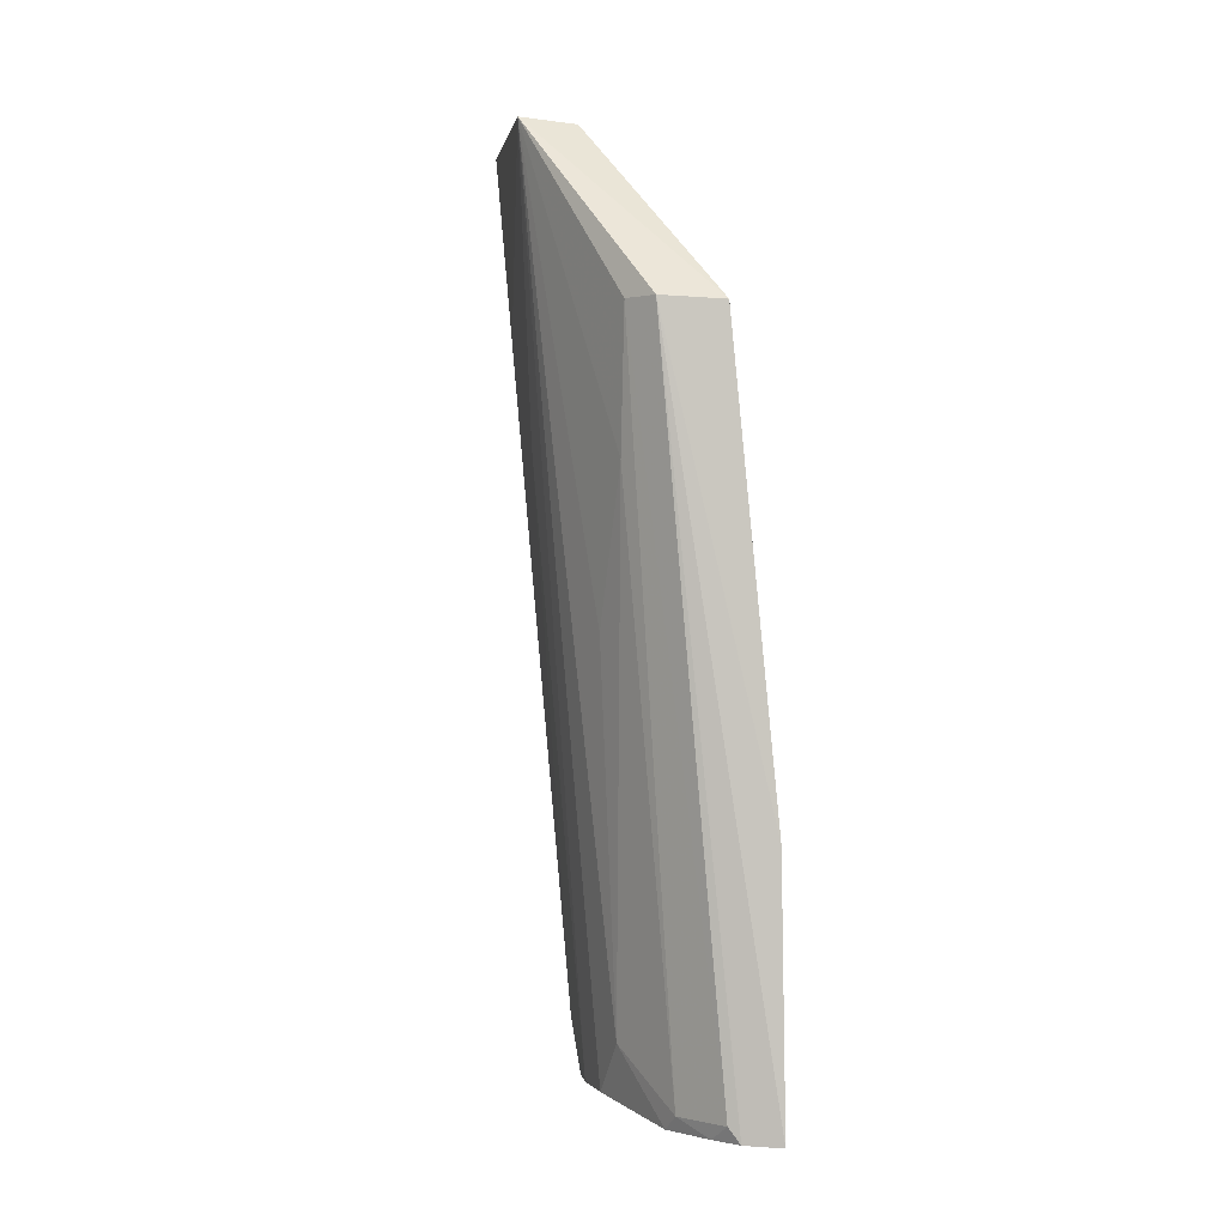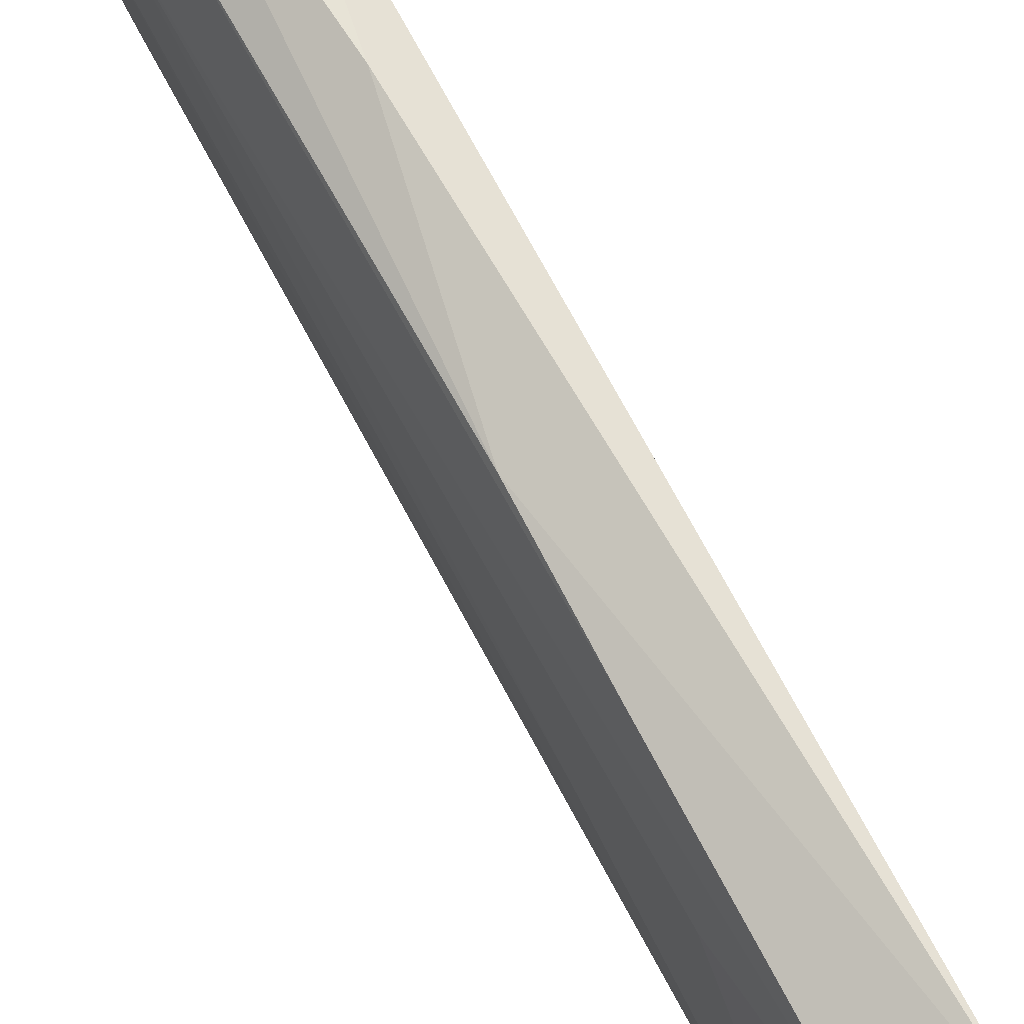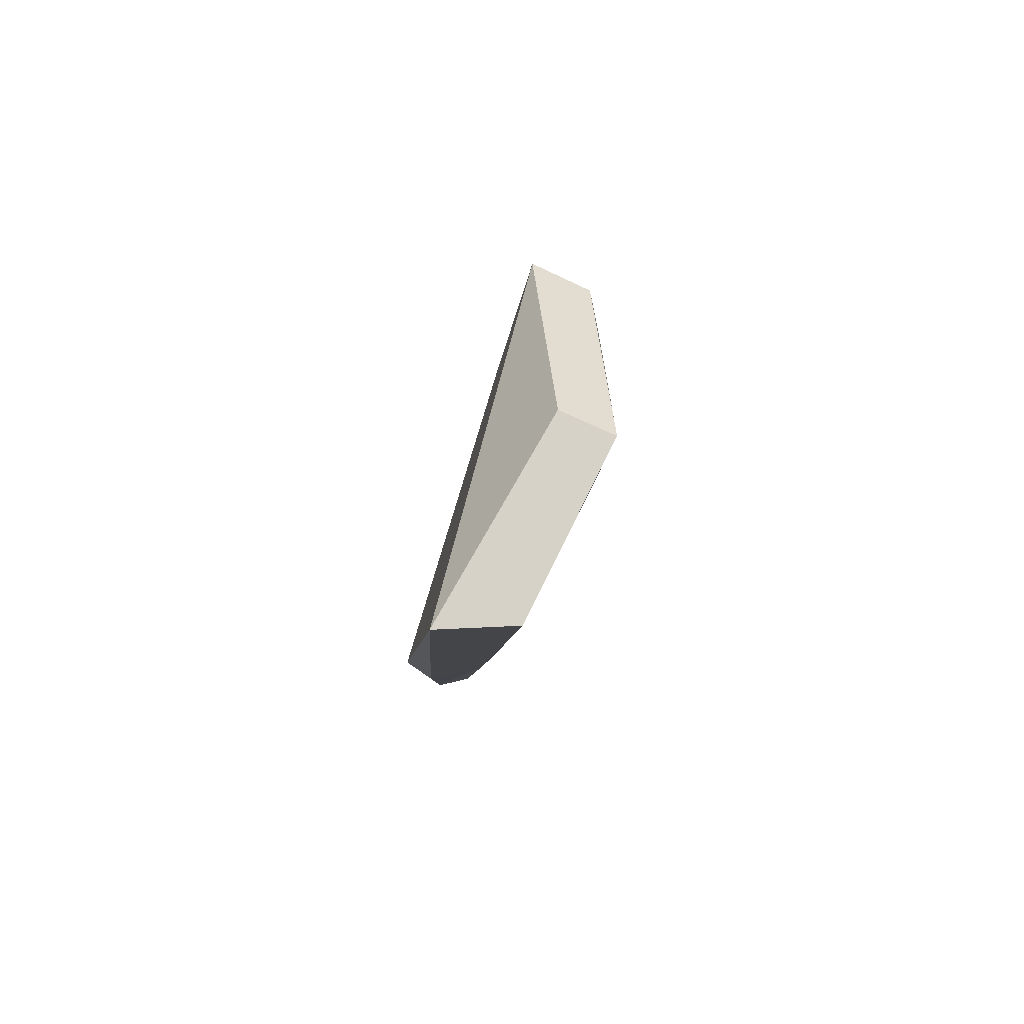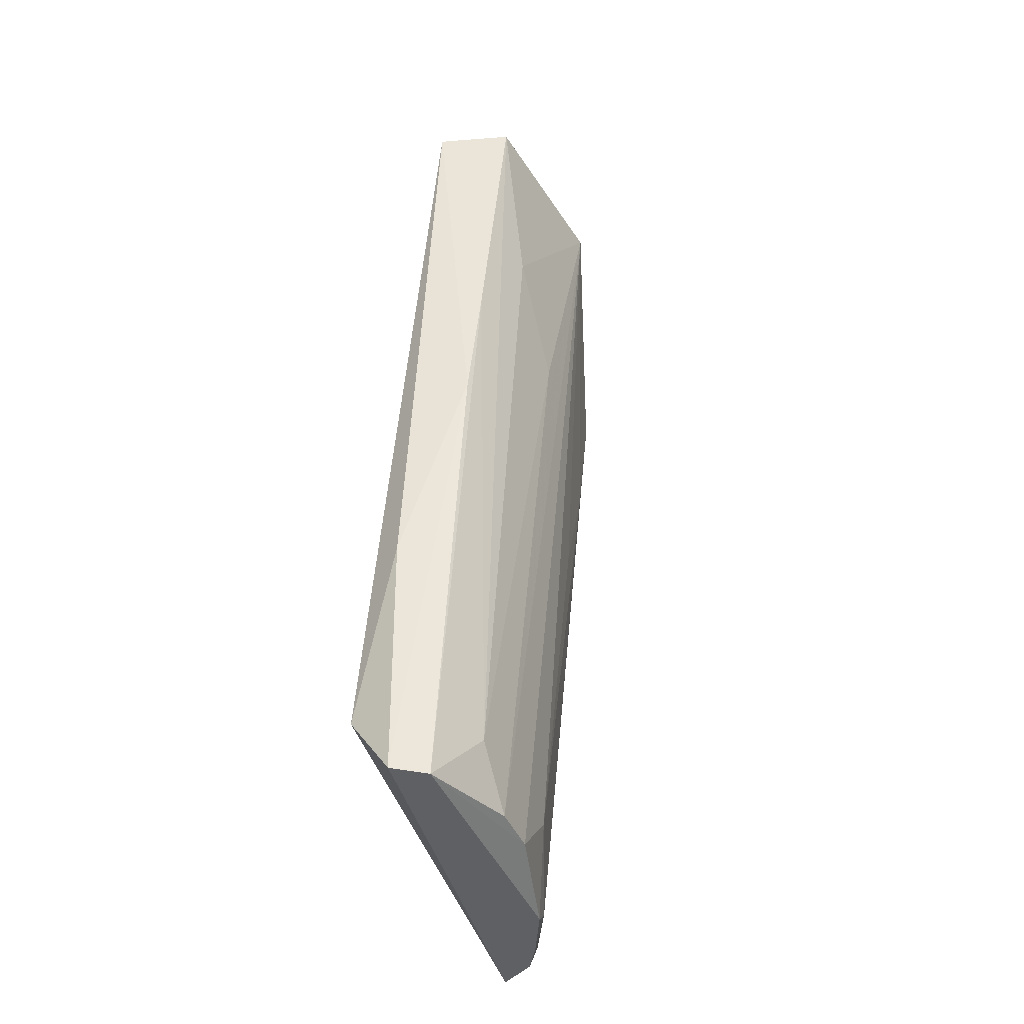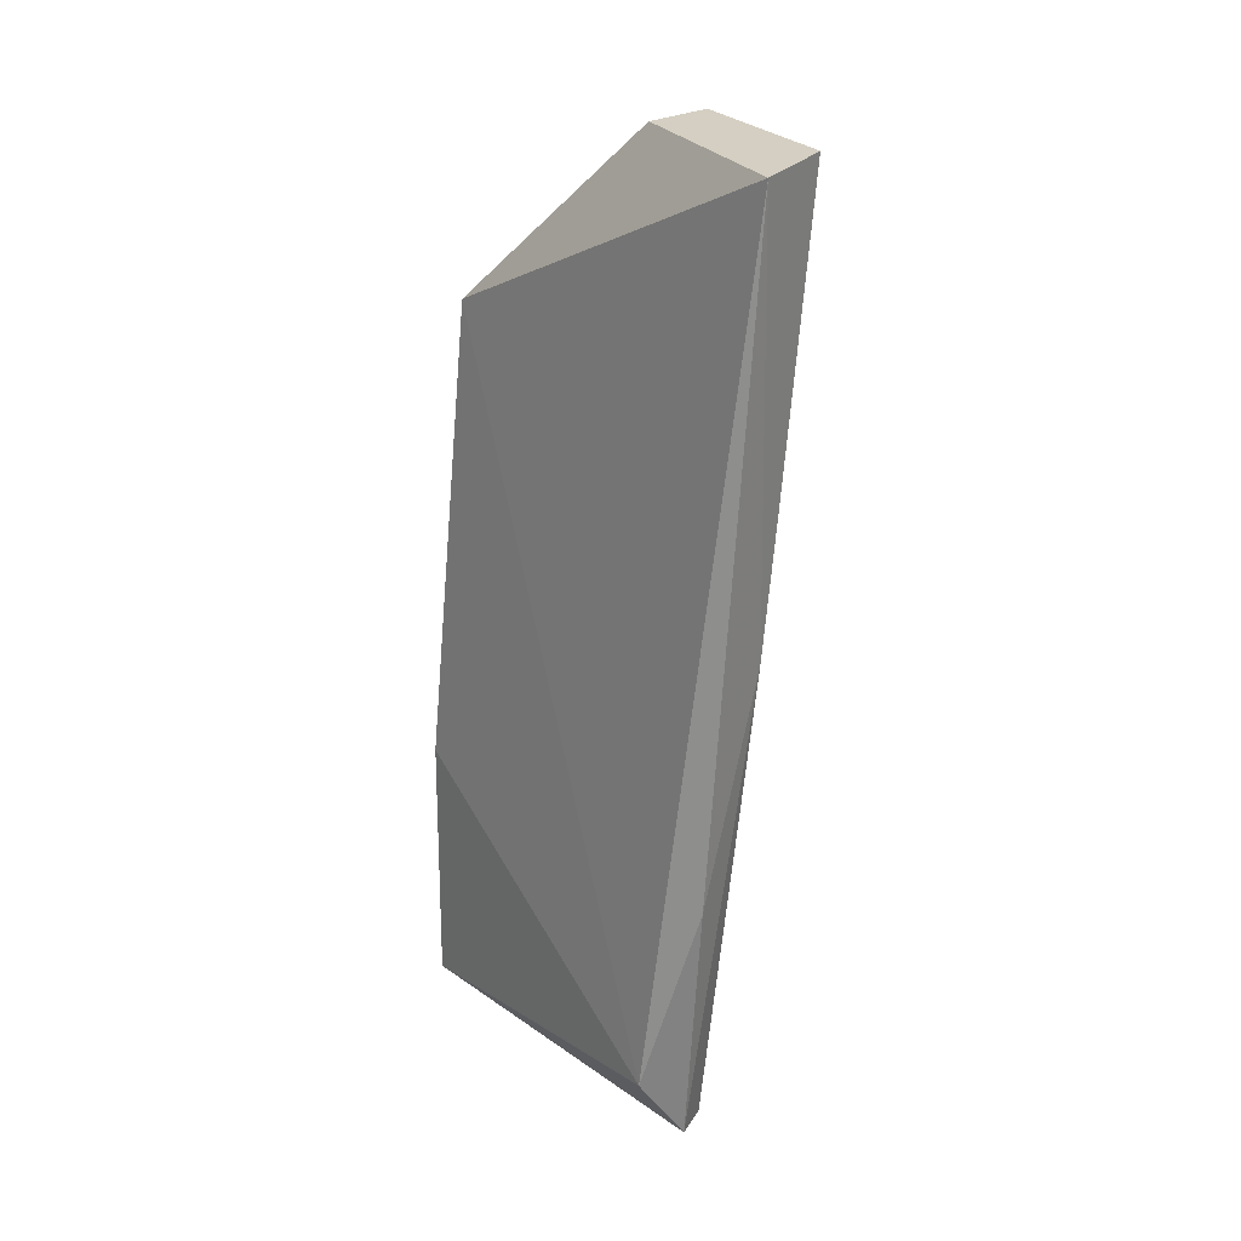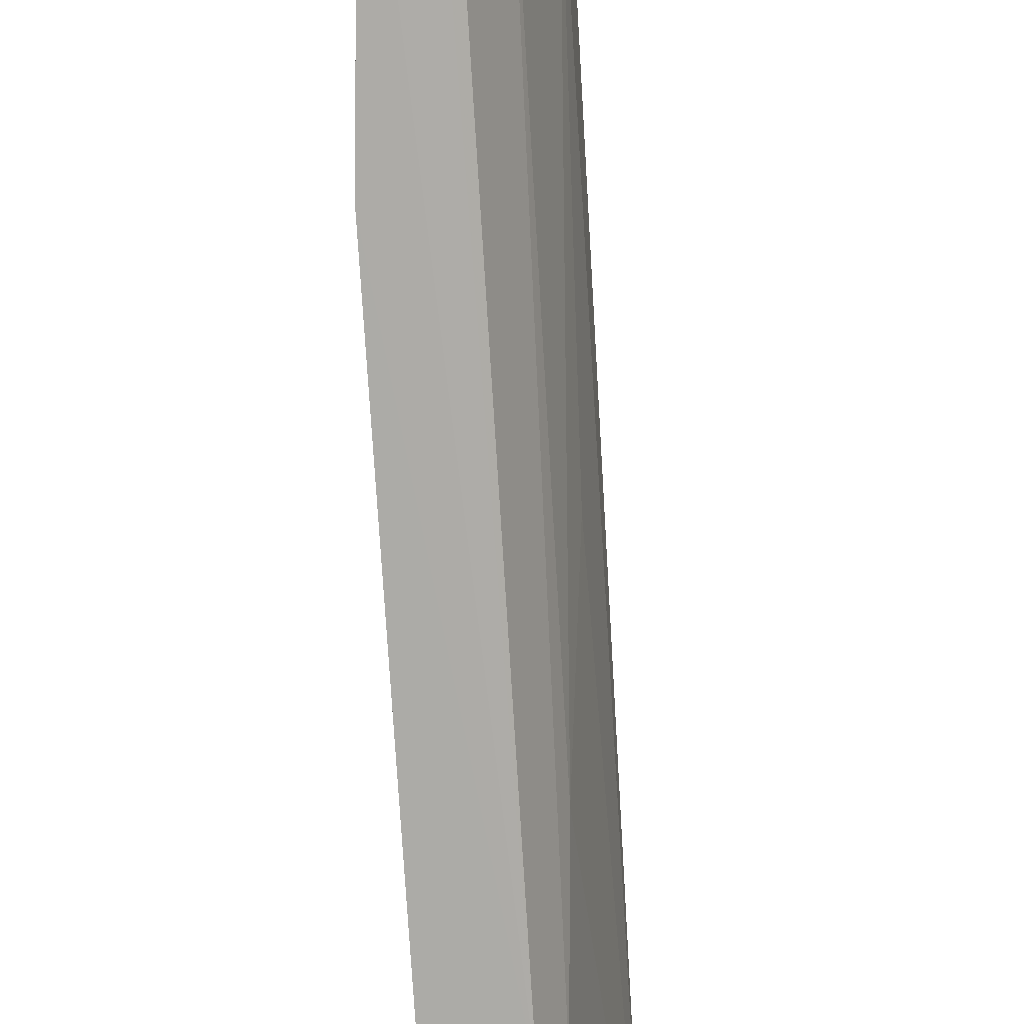
<metadata>
{"format":"obj","ext":"obj","renderer":"f3d","projection":"perspective","resolution":1024,"background":"white","views":[{"elev":-1.1,"azim":-18.1,"up":"+Z"},{"elev":74.2,"azim":-33.6,"up":"+Y"},{"elev":78.7,"azim":-162.4,"up":"+Z"},{"elev":-44.9,"azim":-157.6,"up":"+Z"},{"elev":25.7,"azim":144.5,"up":"+Z"},{"elev":-76.4,"azim":178.2,"up":"+Y"}]}
</metadata>
<code>
v -0.1659 -0.1192 -0.09844
v -0.1389 -0.1219 -0.4992
v -0.1366 0.0774 -0.459
v -0.1839 0.1016 0.006398
v -0.2403 -0.01346 0.00777
v -0.1418 -0.1243 -0.3565
v -0.2006 -0.1136 -0.09728
v -0.2094 -0.01802 0.004994
v -0.1952 0.01492 -0.4904
v -0.1619 0.08283 -0.4971
v -0.1956 -0.03895 -0.4608
v -0.1806 -0.0693 -0.4985
v -0.1642 0.0921 -0.358
v -0.2248 0.08701 0.009288
v -0.2081 -0.08359 -0.1724
v -0.1955 -0.01199 -0.4904
v -0.1798 0.07201 -0.4985
v -0.1635 -0.1093 -0.4899
v -0.2238 0.05642 -0.09668
v -0.2007 0.08637 -0.2337
v -0.2103 -0.09558 -0.0967
v -0.2092 -0.05361 -0.2557
v -0.179 -0.07994 -0.49
v -0.1576 -0.1124 -0.4985
v -0.2246 0.01483 -0.1574
v -0.1948 0.04165 -0.4608
v -0.2087 0.08645 -0.1573
v -0.1671 -0.09682 -0.4985
f 1 3 4
f 6 2 3
f 6 3 1
f 7 1 5
f 7 6 1
f 7 2 6
f 8 5 1
f 8 1 4
f 8 4 5
f 10 3 2
f 13 4 3
f 13 3 10
f 14 5 4
f 16 11 5
f 16 5 9
f 16 12 11
f 17 10 2
f 17 2 12
f 17 16 9
f 17 12 16
f 19 5 14
f 20 13 10
f 20 10 17
f 20 4 13
f 21 7 5
f 21 5 15
f 21 18 7
f 22 15 5
f 22 5 11
f 22 11 15
f 23 15 11
f 23 11 12
f 23 21 15
f 23 18 21
f 24 2 7
f 24 7 18
f 25 9 5
f 25 5 19
f 26 17 9
f 26 25 19
f 26 9 25
f 26 19 14
f 27 20 17
f 27 14 4
f 27 4 20
f 27 26 14
f 27 17 26
f 28 23 12
f 28 18 23
f 28 24 18
f 28 12 2
f 28 2 24

</code>
